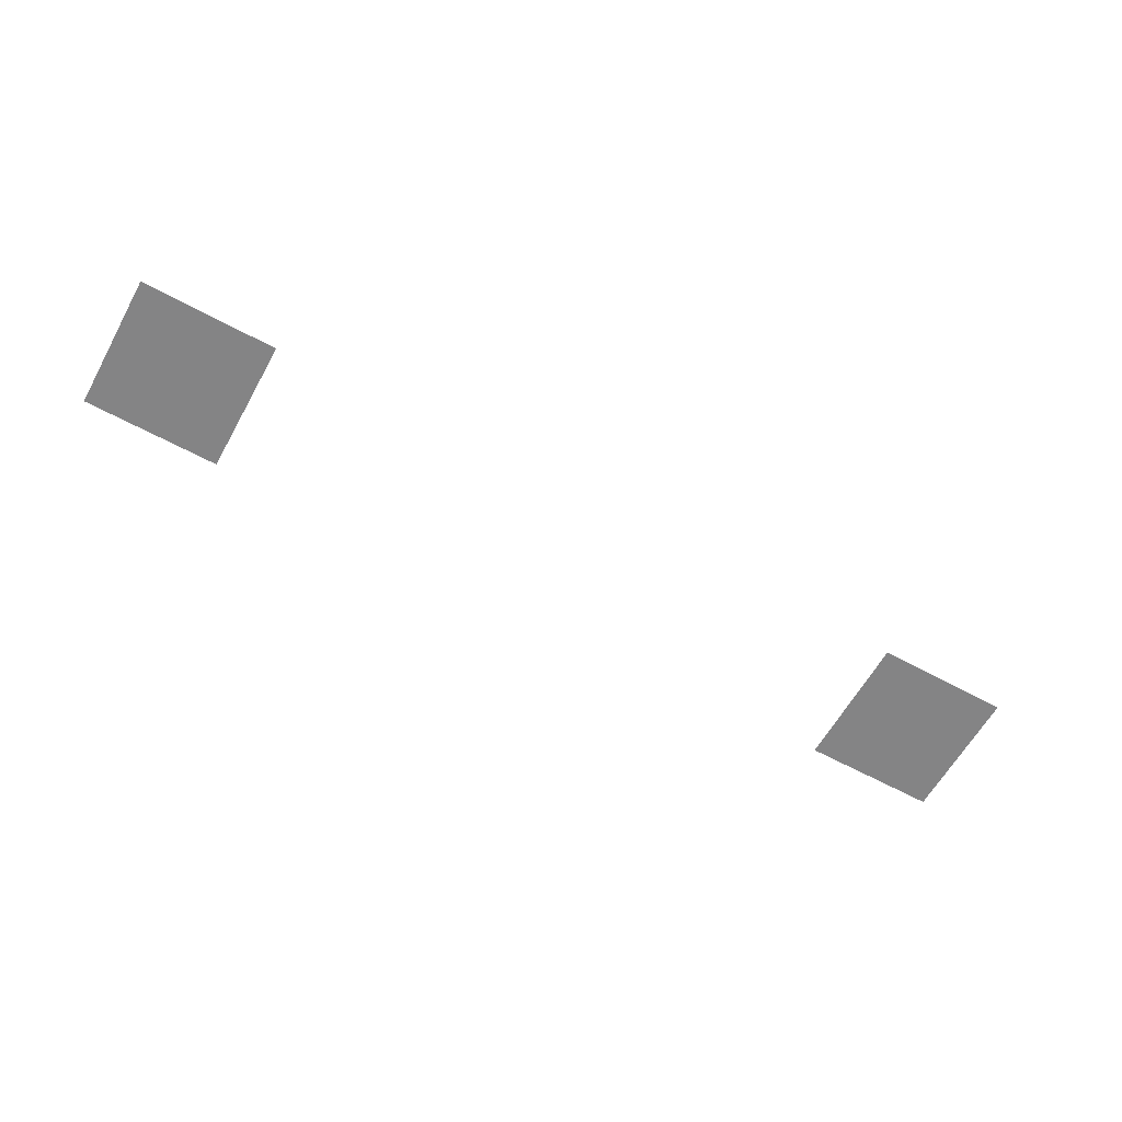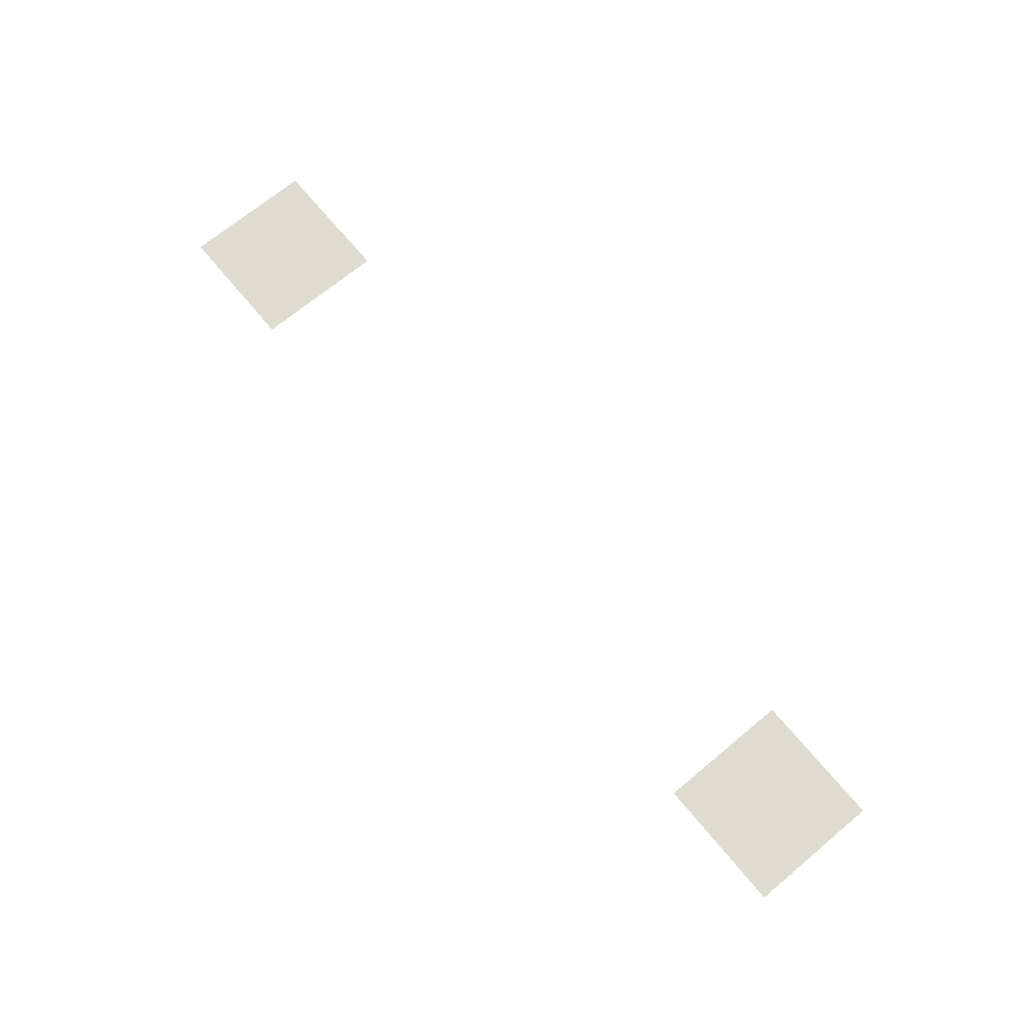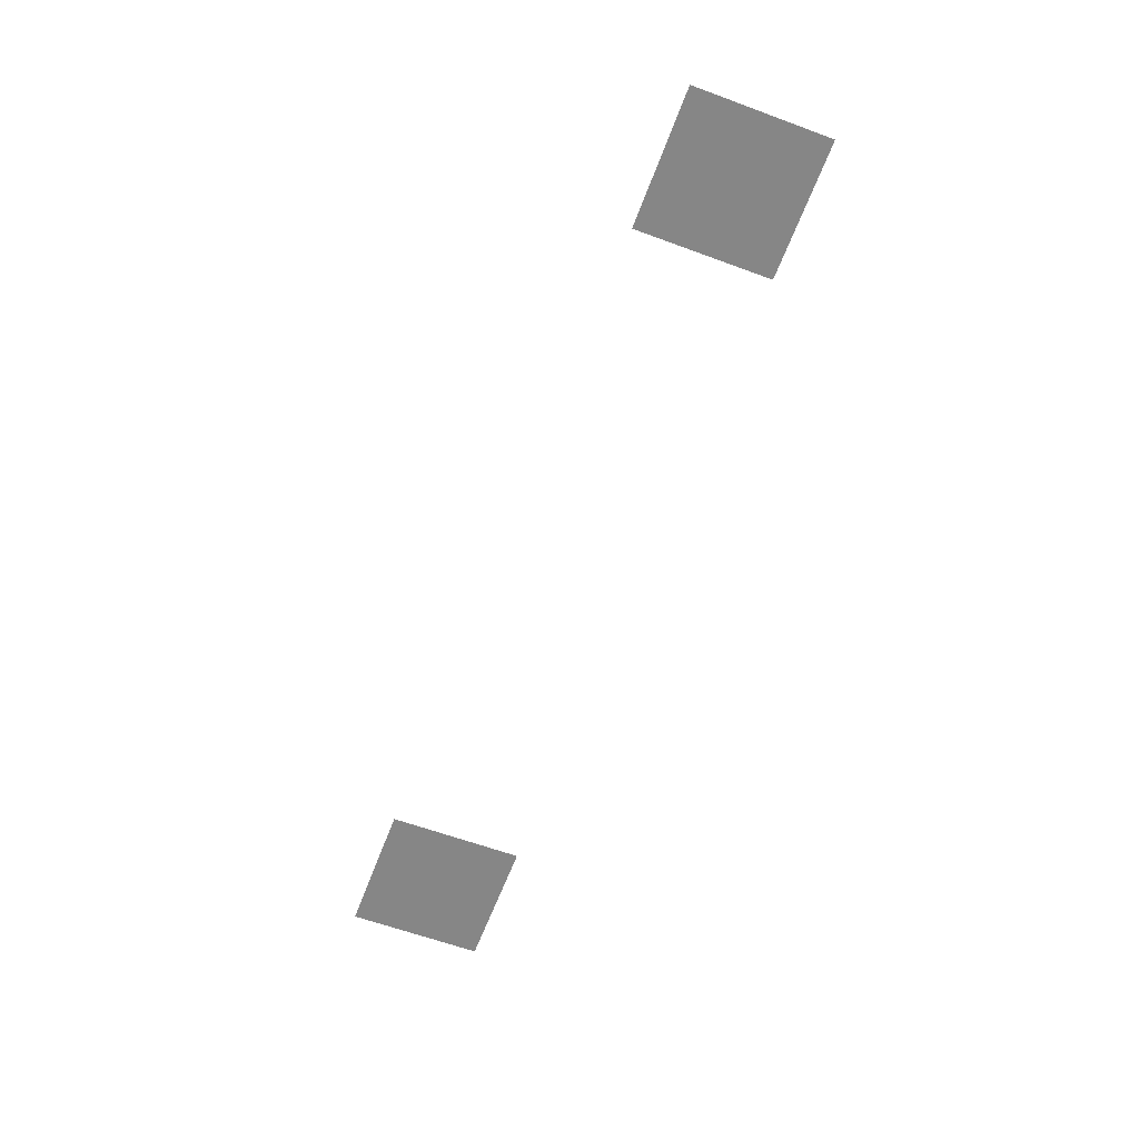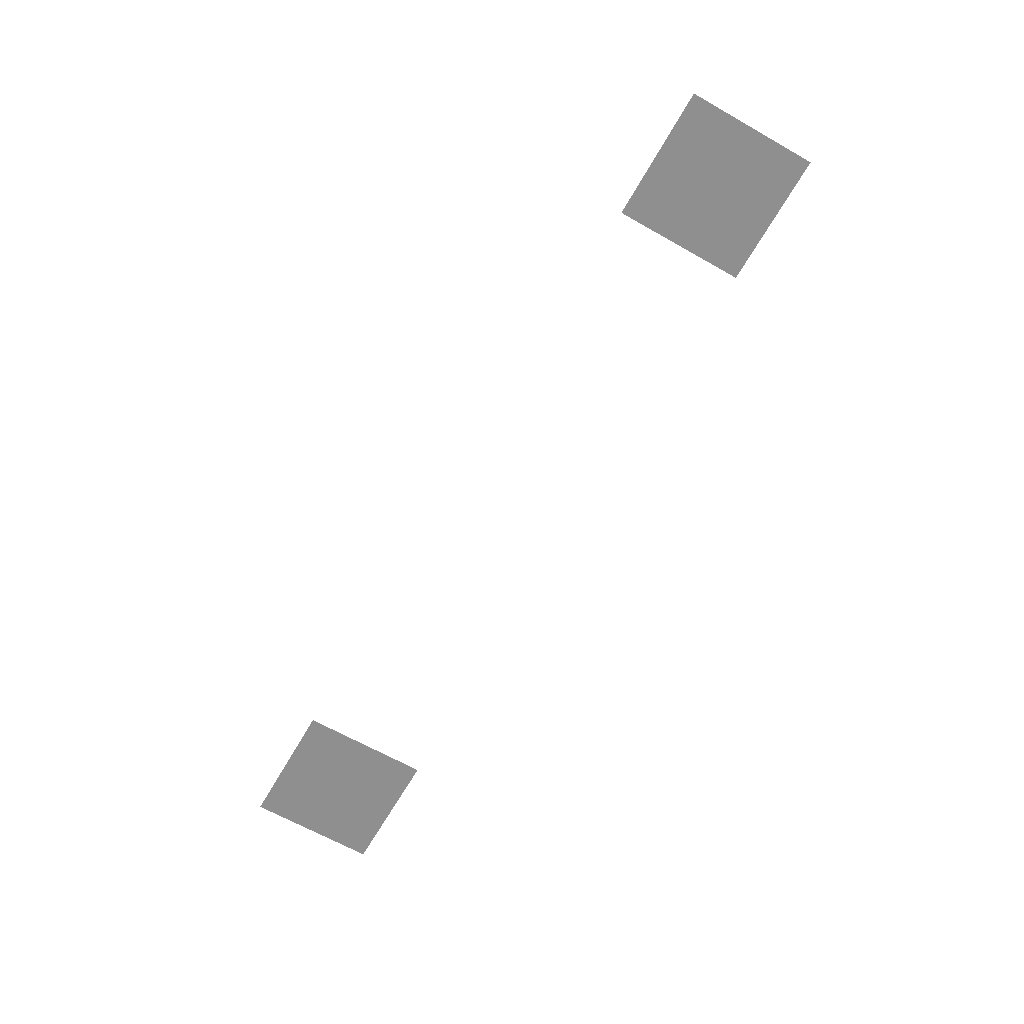
<metadata>
{"format":"obj","ext":"obj","renderer":"f3d","projection":"perspective","resolution":1024,"background":"white","views":[{"elev":-61.5,"azim":-29.0,"up":"+Z"},{"elev":69.9,"azim":-129.7,"up":"+Z"},{"elev":-62.0,"azim":69.5,"up":"+Z"},{"elev":-65.4,"azim":-119.7,"up":"+Z"}]}
</metadata>
<code>
v -33 -11 0
v -34 -11 0
v -34 -10 0
v -33 -10 0
v -39 -11 0
v -40 -11 0
v -40 -10 0
v -39 -10 0
g Puzzle1_mesh_0007
f 1 2 3 4
f 5 6 7 8

</code>
